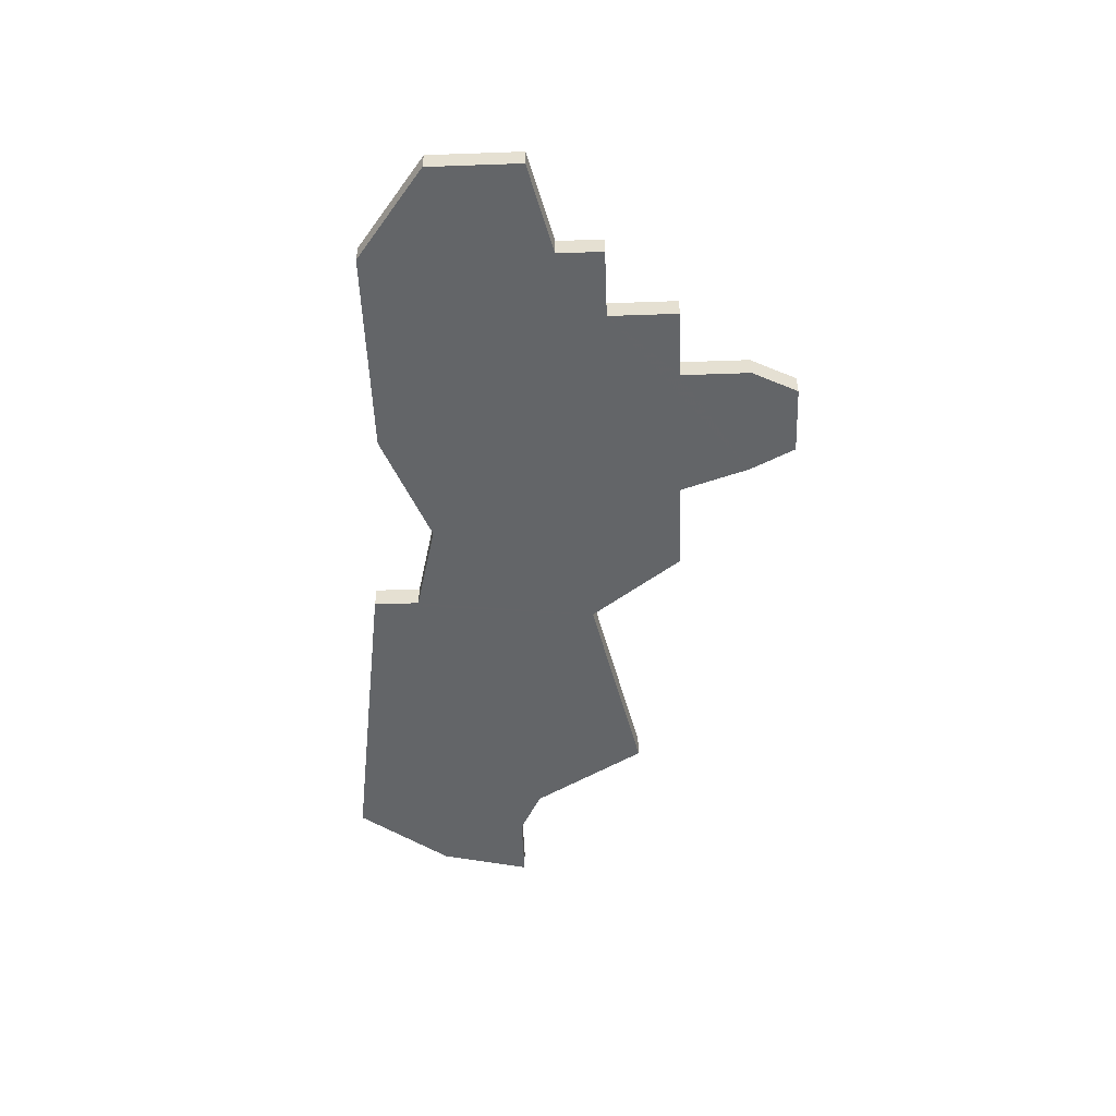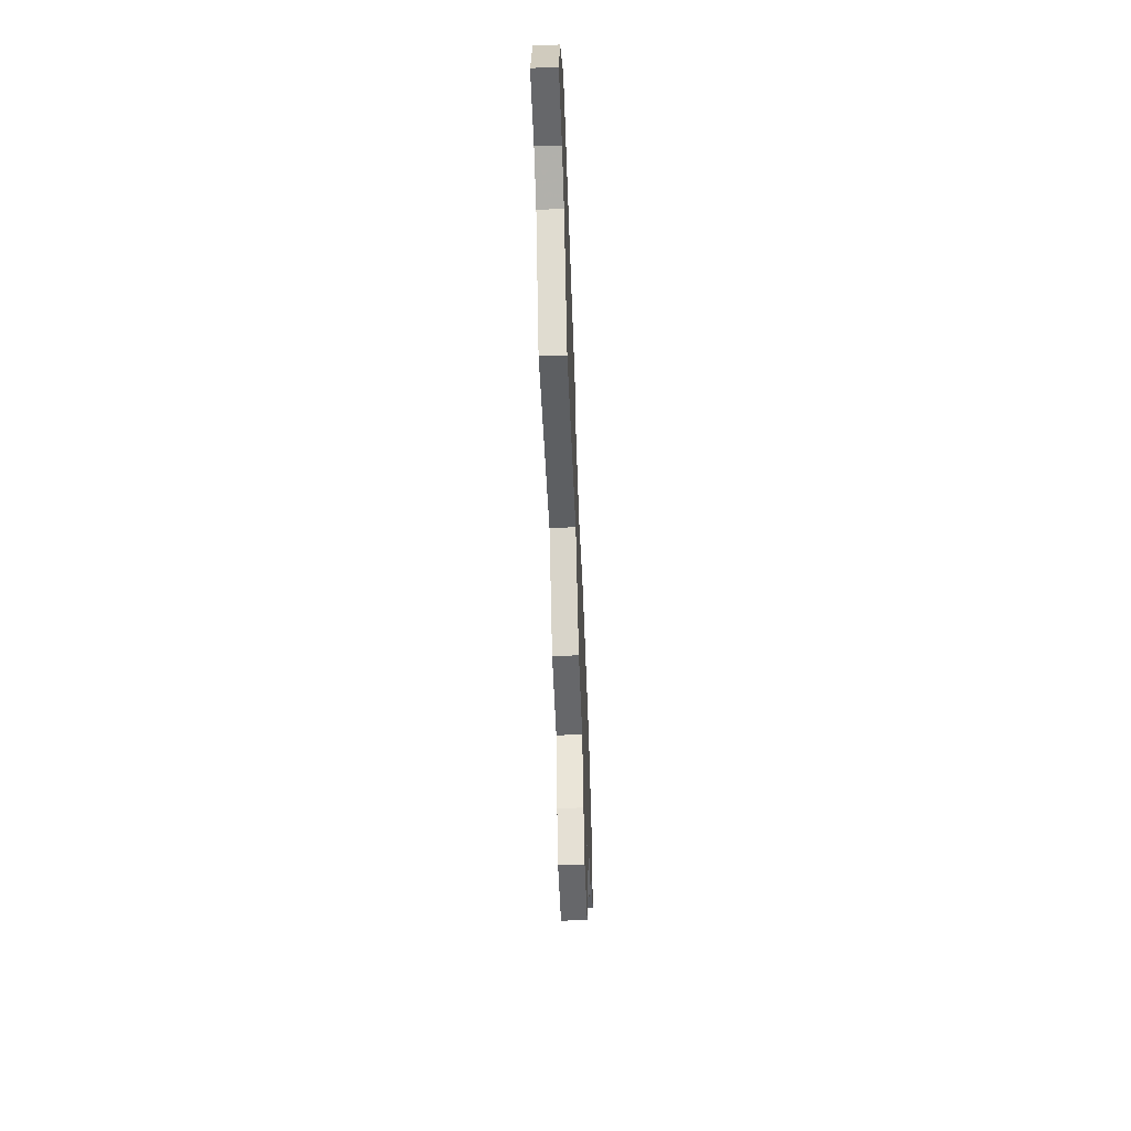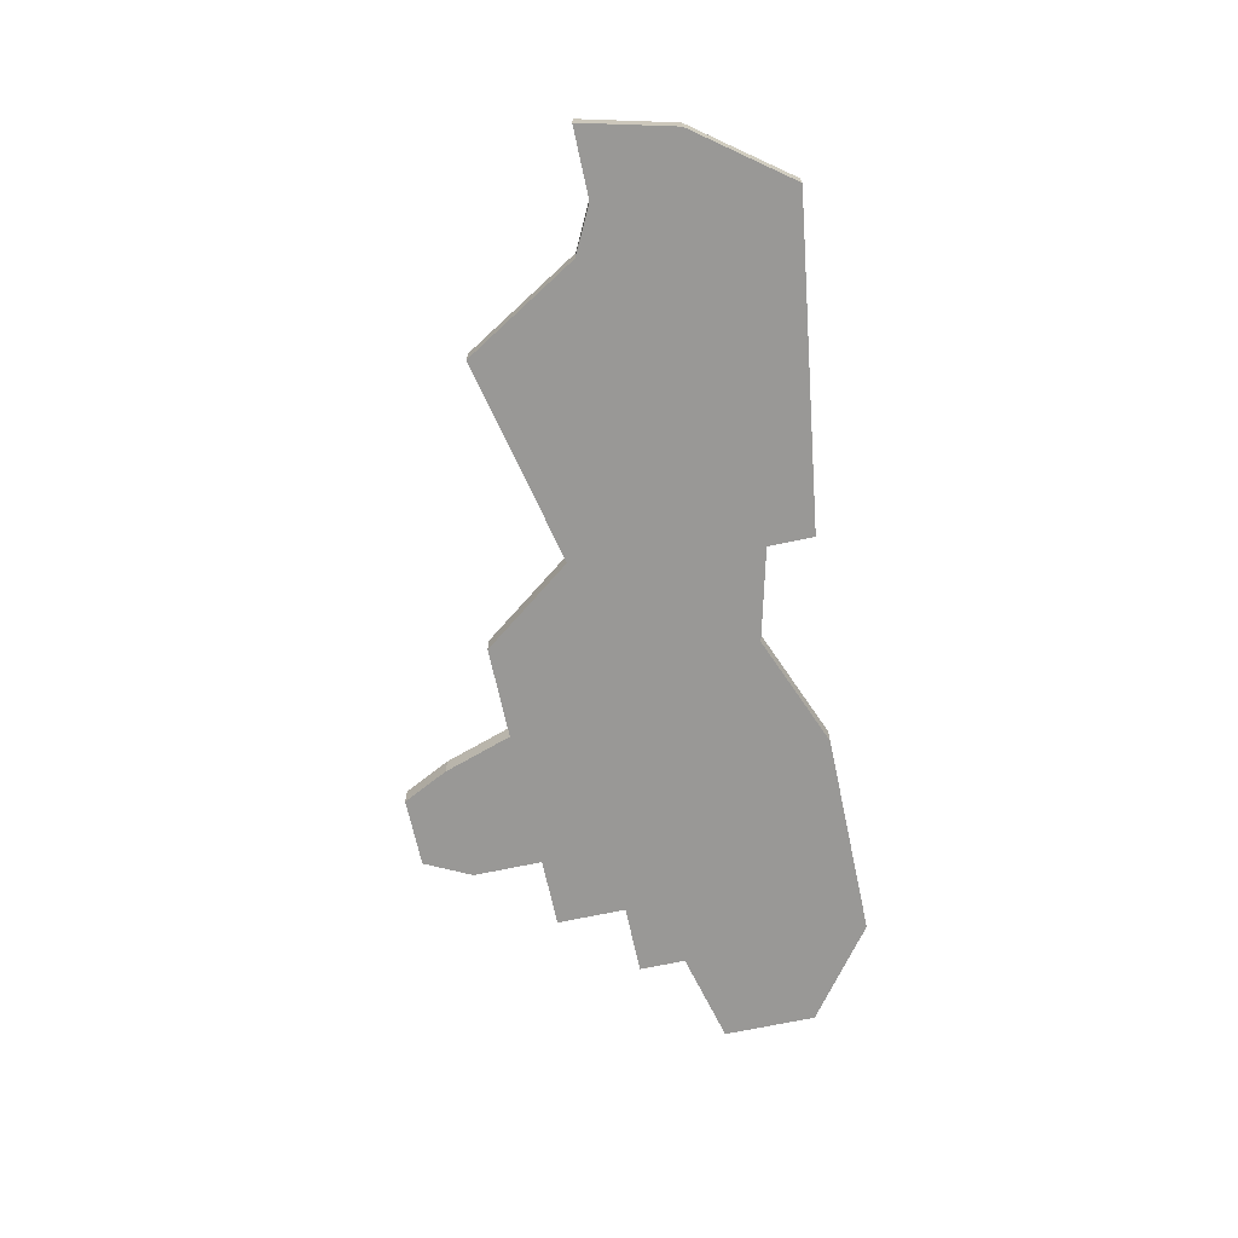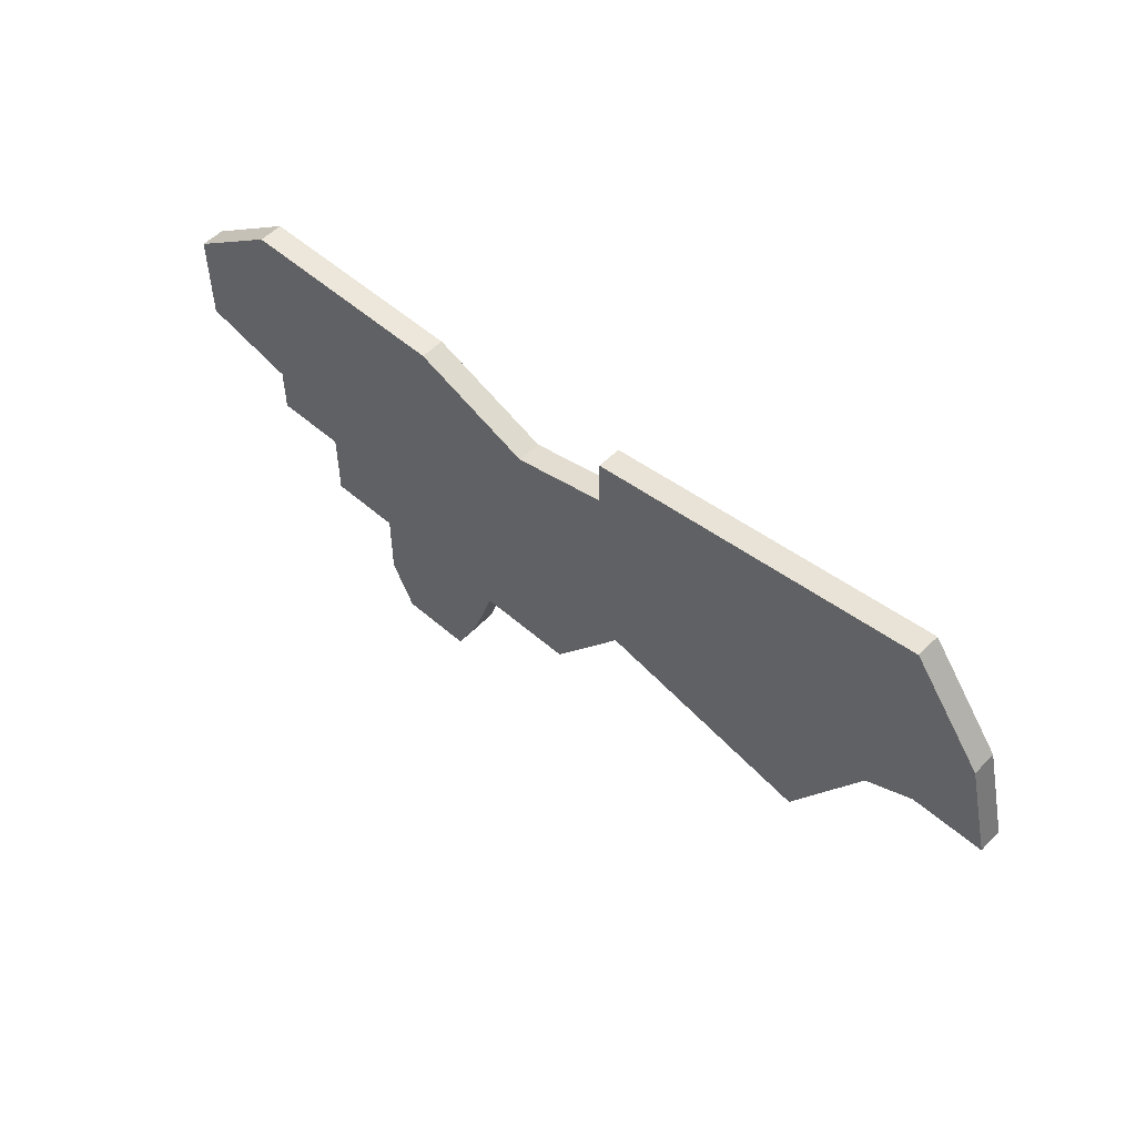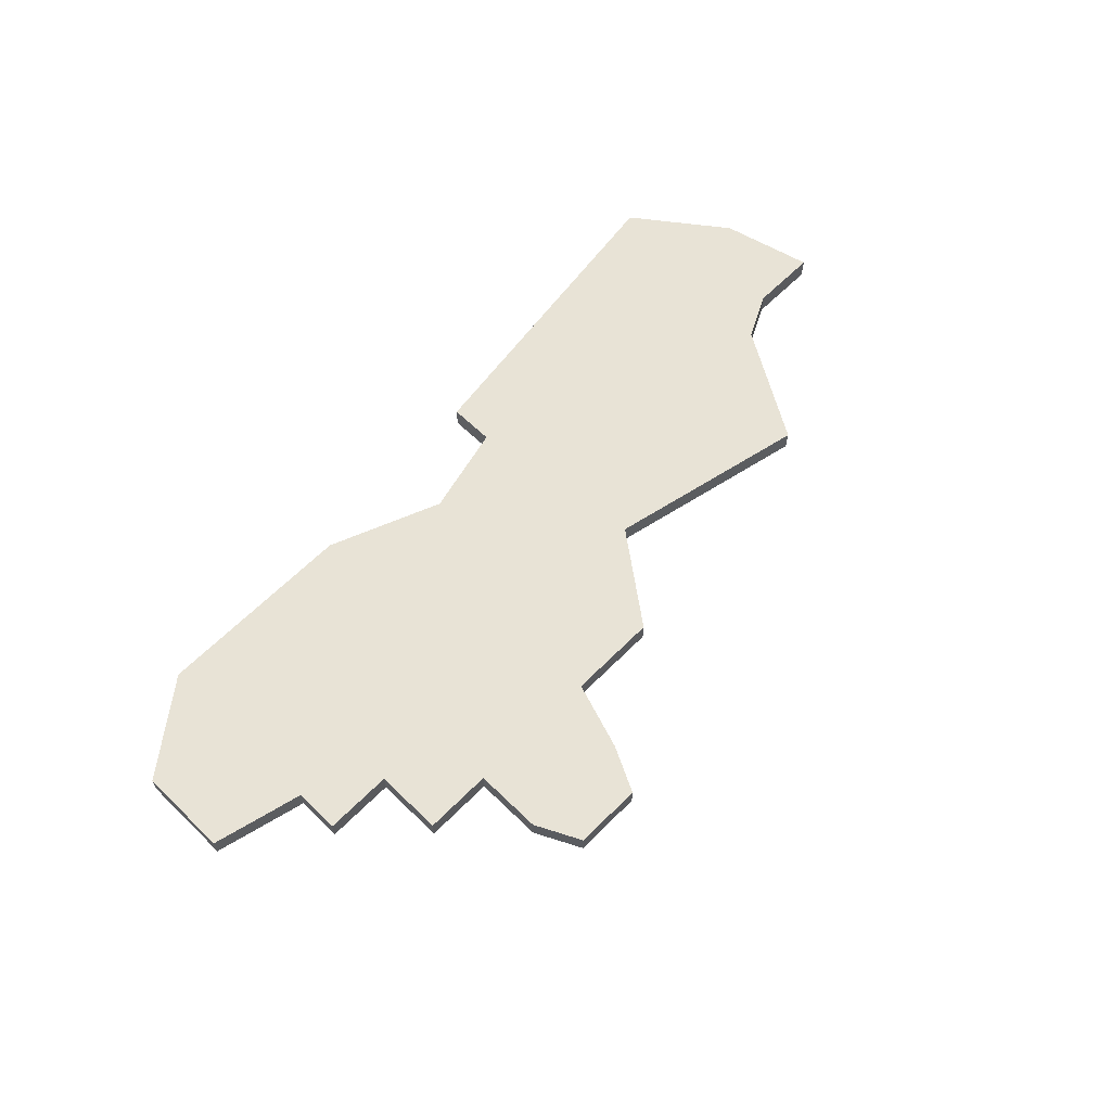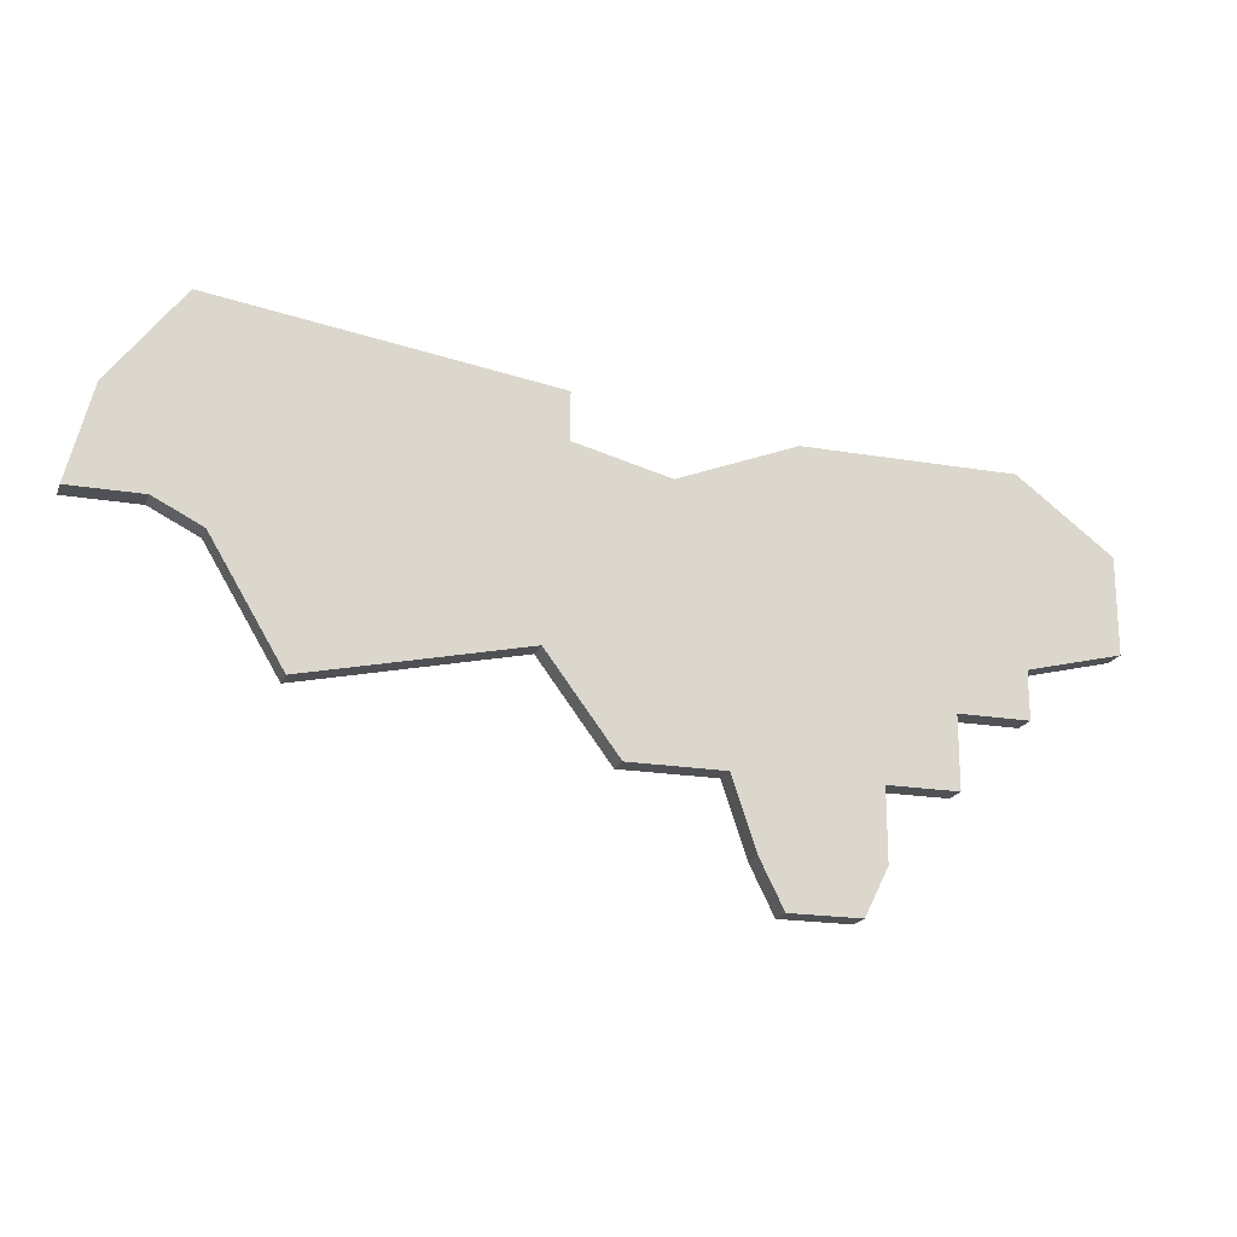
<metadata>
{"format":"obj","ext":"obj","renderer":"f3d","projection":"perspective","resolution":1024,"background":"white","views":[{"elev":-51.4,"azim":-87.8,"up":"+Z"},{"elev":-52.1,"azim":92.1,"up":"+Y"},{"elev":-68.6,"azim":102.1,"up":"+Z"},{"elev":53.6,"azim":42.9,"up":"+Y"},{"elev":62.5,"azim":-45.5,"up":"+Z"},{"elev":-19.7,"azim":162.4,"up":"+Y"}]}
</metadata>
<code>
v 4145 -995 0
v 4141 -998 0
v 4141 -1002 0
v 4145 -1003 0
v 4145 -1005 0
v 4148 -1005 0
v 4148 -1008 0
v 4151 -1008 0
v 4151 -1011 0
v 4152 -1013 0
v 4155 -1013 0
v 4156 -1011 0
v 4157 -1008 0
v 4161 -1008 0
v 4164 -1004 0
v 4173 -1006 0
v 4176 -1001 0
v 4178 -1000 0
v 4181 -1000 0
v 4180 -996 0
v 4177 -992 0
v 4163 -994 0
v 4163 -996 0
v 4159 -997 0
v 4154 -995 0
v 4145 -995 1
v 4141 -998 1
v 4141 -1002 1
v 4145 -1003 1
v 4145 -1005 1
v 4148 -1005 1
v 4148 -1008 1
v 4151 -1008 1
v 4151 -1011 1
v 4152 -1013 1
v 4155 -1013 1
v 4156 -1011 1
v 4157 -1008 1
v 4161 -1008 1
v 4164 -1004 1
v 4173 -1006 1
v 4176 -1001 1
v 4178 -1000 1
v 4181 -1000 1
v 4180 -996 1
v 4177 -992 1
v 4163 -994 1
v 4163 -996 1
v 4159 -997 1
v 4154 -995 1
f 2 1 25
f 4 3 2
f 6 5 4
f 8 7 6
f 10 9 8
f 12 11 10
f 15 14 13
f 17 16 15
f 20 19 18
f 22 21 20
f 2 25 24
f 6 4 2
f 12 10 8
f 18 17 15
f 22 20 18
f 6 2 24
f 12 8 6
f 22 18 15
f 6 24 23
f 13 12 6
f 23 22 15
f 13 6 23
f 23 15 13
f 50 26 27
f 27 28 29
f 29 30 31
f 31 32 33
f 33 34 35
f 35 36 37
f 38 39 40
f 40 41 42
f 43 44 45
f 45 46 47
f 49 50 27
f 27 29 31
f 33 35 37
f 40 42 43
f 43 45 47
f 49 27 31
f 31 33 37
f 40 43 47
f 48 49 31
f 31 37 38
f 40 47 48
f 48 31 38
f 38 40 48
f 27 26 2
f 2 26 1
f 28 27 3
f 3 27 2
f 29 28 4
f 4 28 3
f 30 29 5
f 5 29 4
f 31 30 6
f 6 30 5
f 32 31 7
f 7 31 6
f 33 32 8
f 8 32 7
f 34 33 9
f 9 33 8
f 35 34 10
f 10 34 9
f 36 35 11
f 11 35 10
f 37 36 12
f 12 36 11
f 38 37 13
f 13 37 12
f 39 38 14
f 14 38 13
f 40 39 15
f 15 39 14
f 41 40 16
f 16 40 15
f 42 41 17
f 17 41 16
f 43 42 18
f 18 42 17
f 44 43 19
f 19 43 18
f 45 44 20
f 20 44 19
f 46 45 21
f 21 45 20
f 47 46 22
f 22 46 21
f 48 47 23
f 23 47 22
f 49 48 24
f 24 48 23
f 26 50 1
f 1 50 25
f 50 49 25
f 25 49 24

</code>
